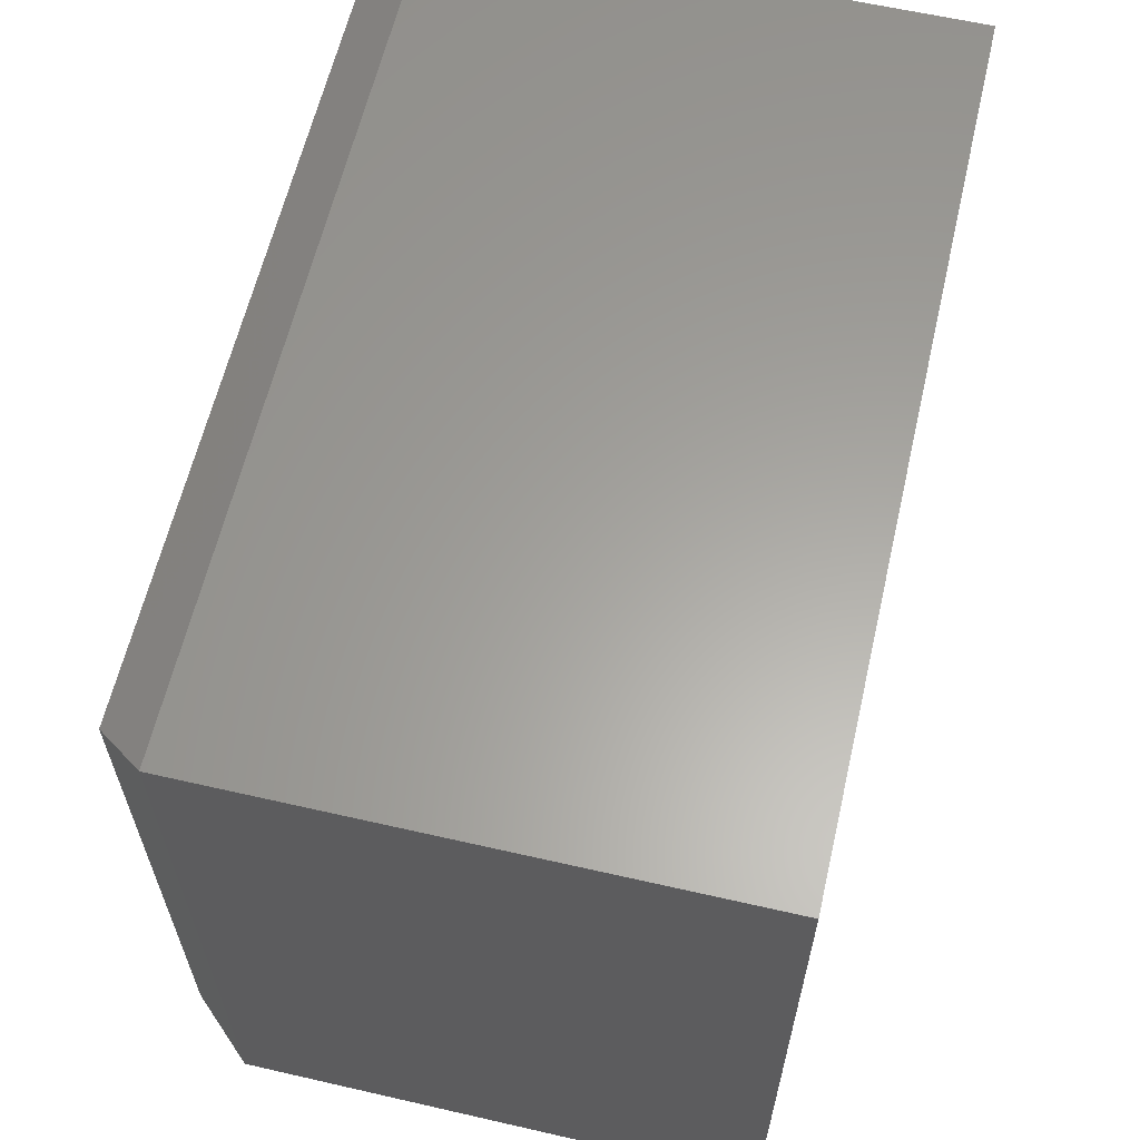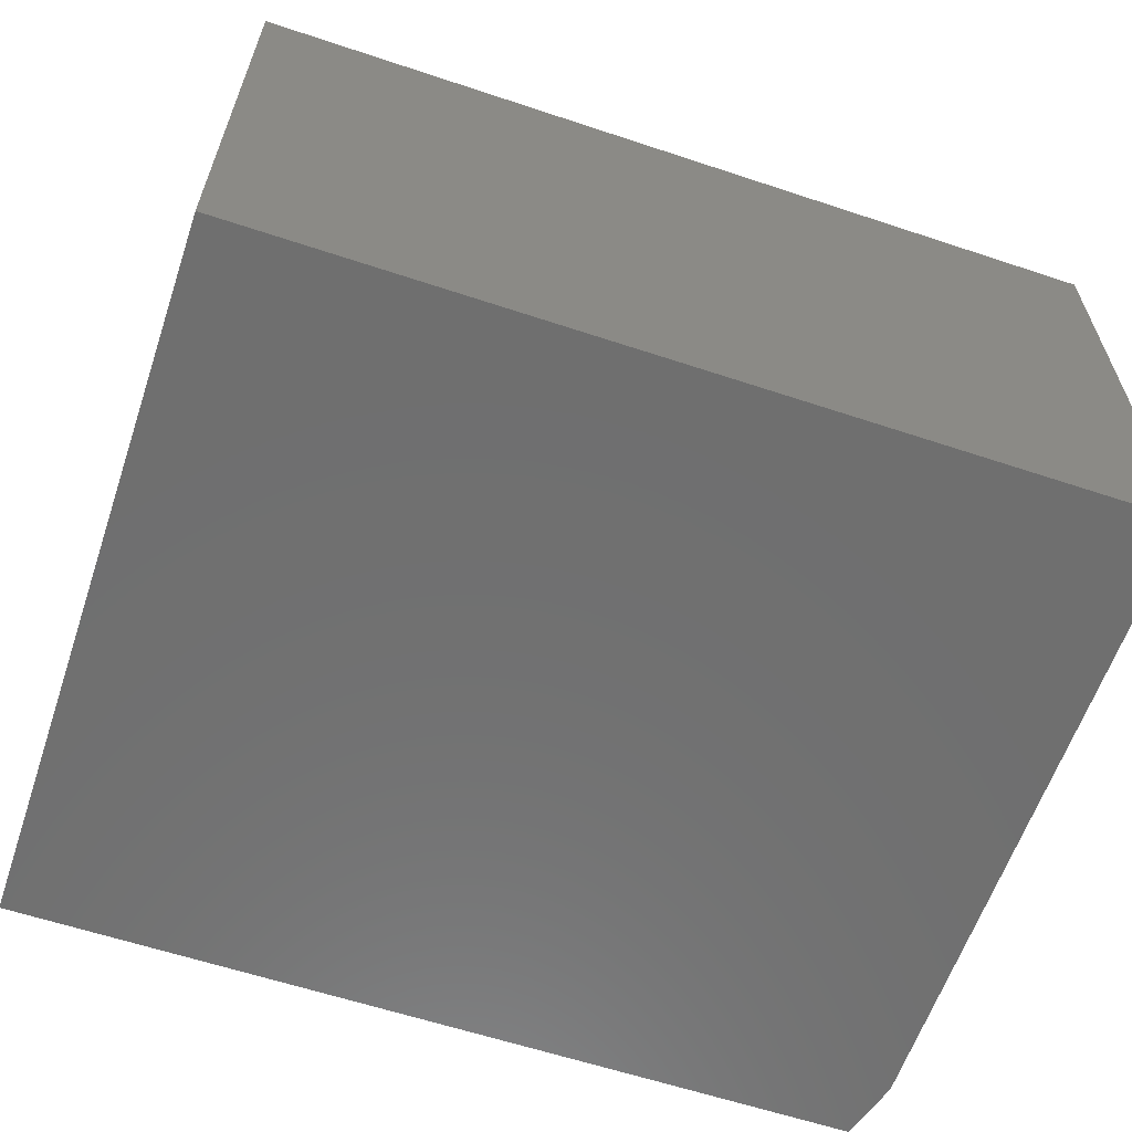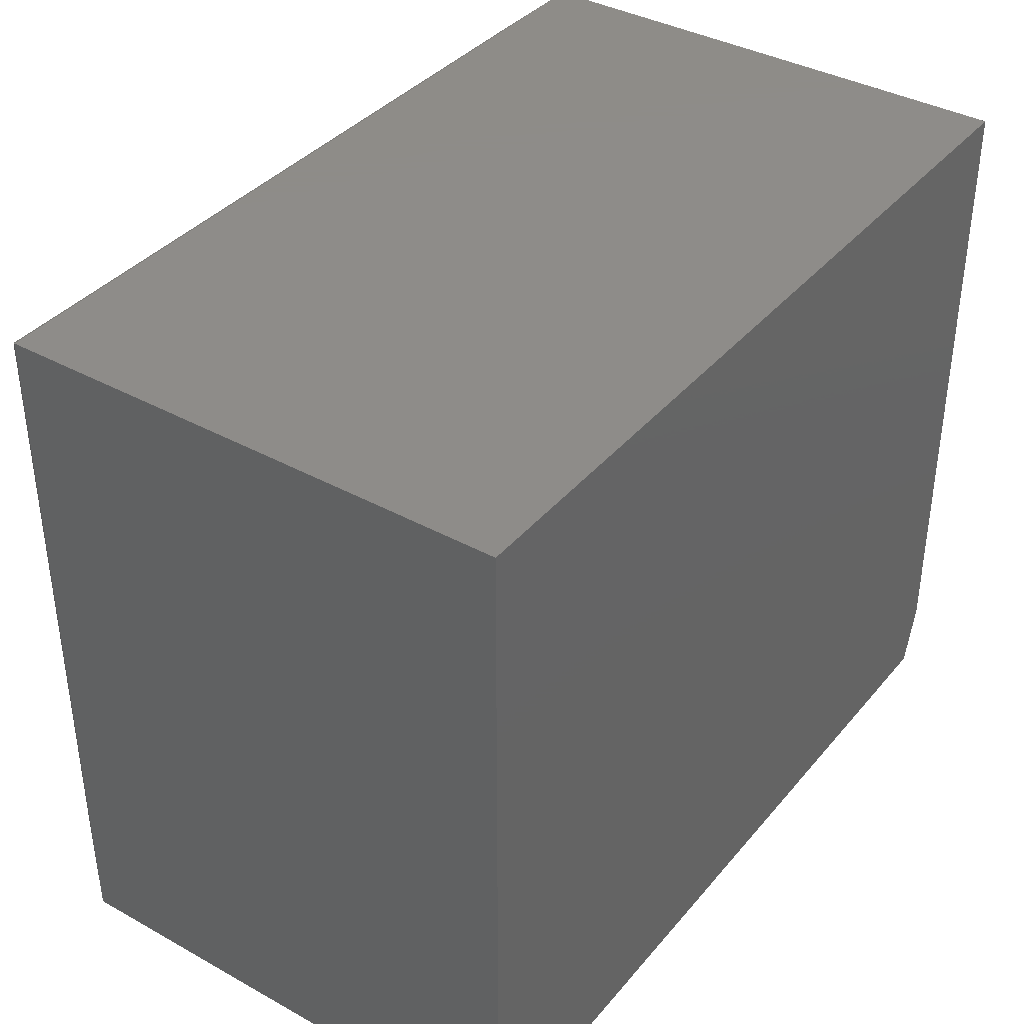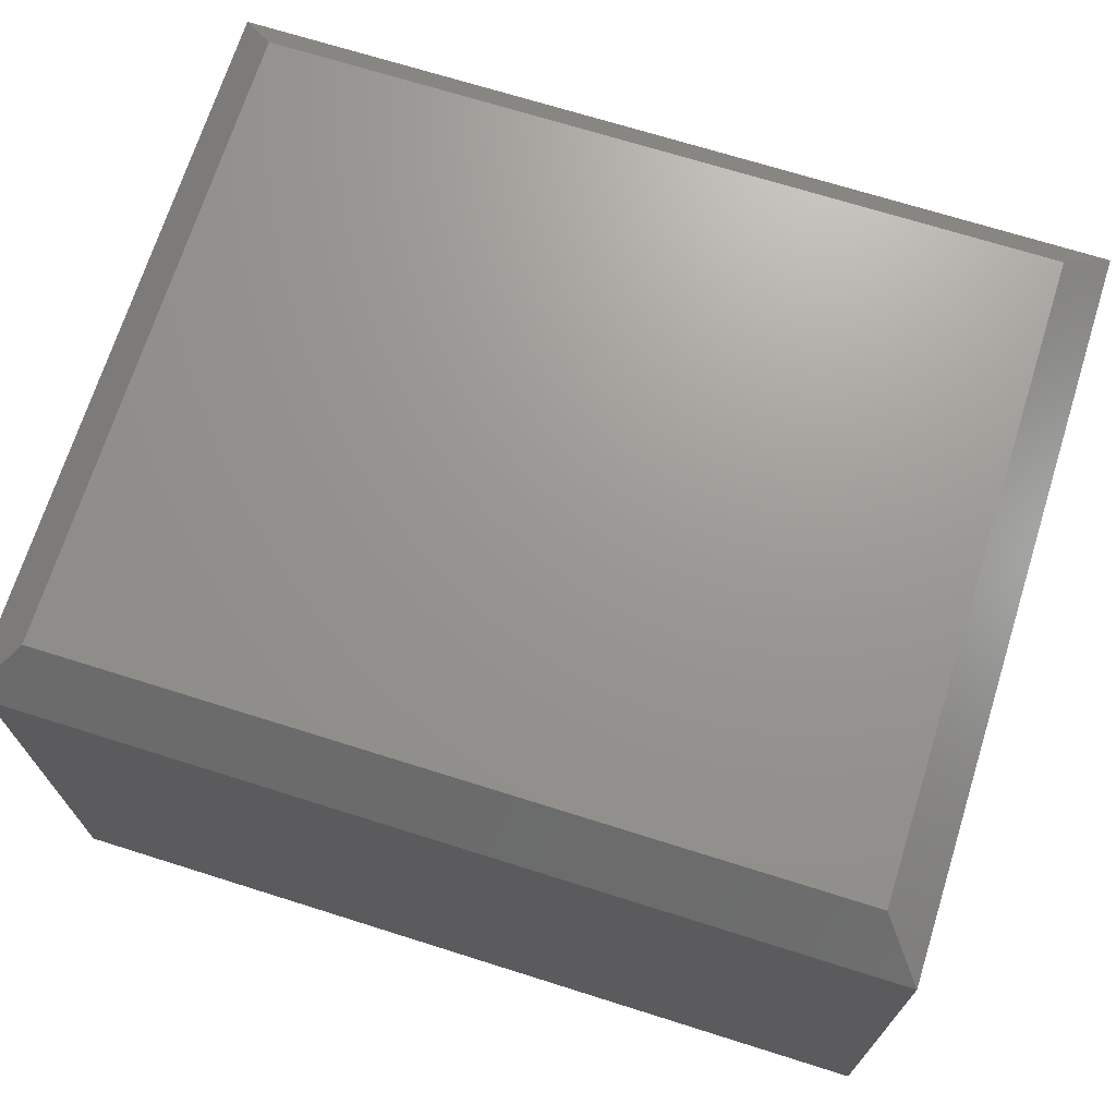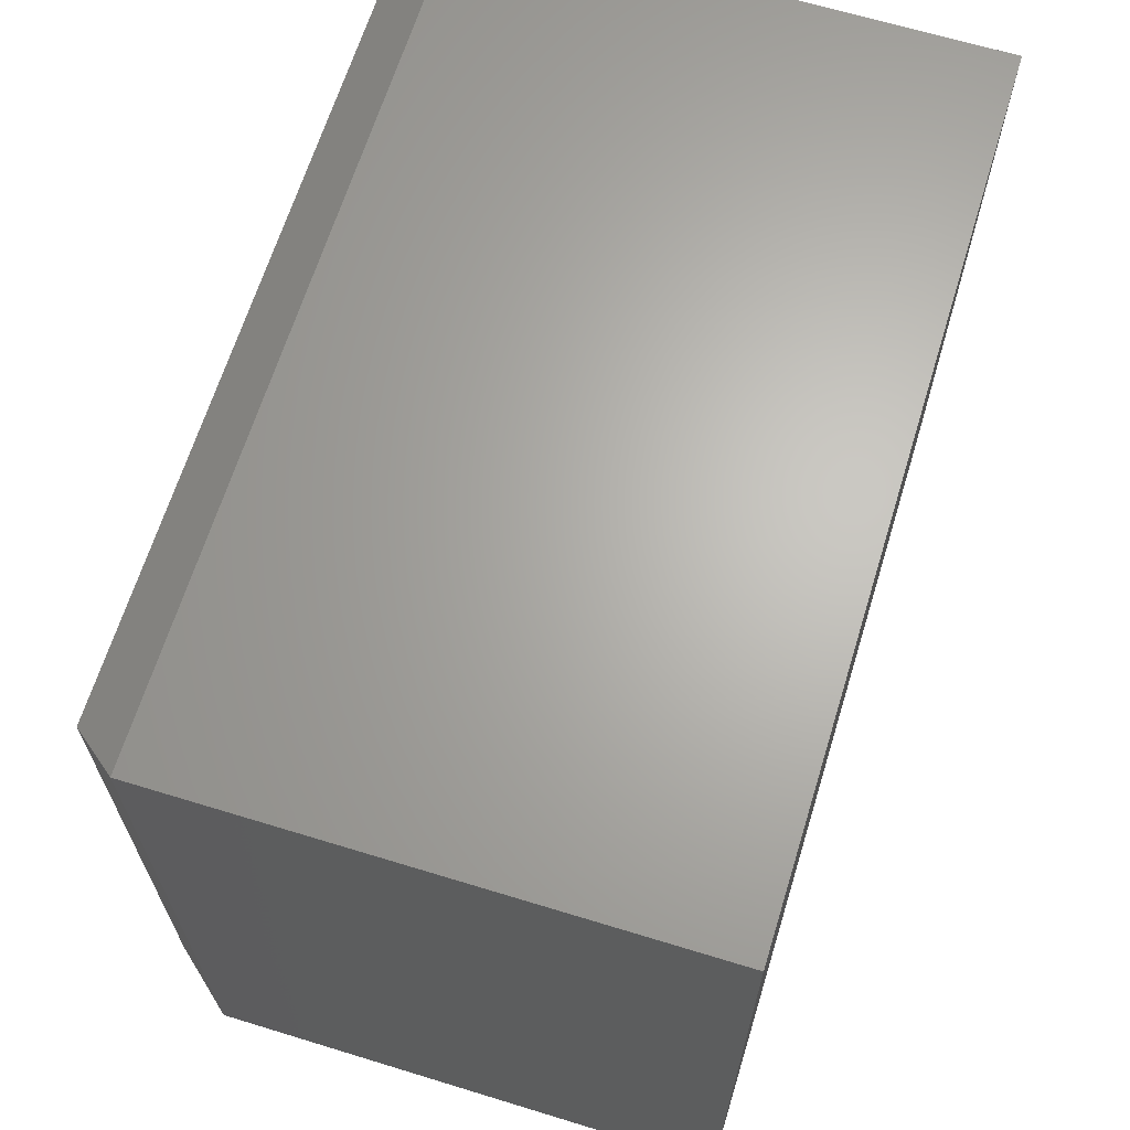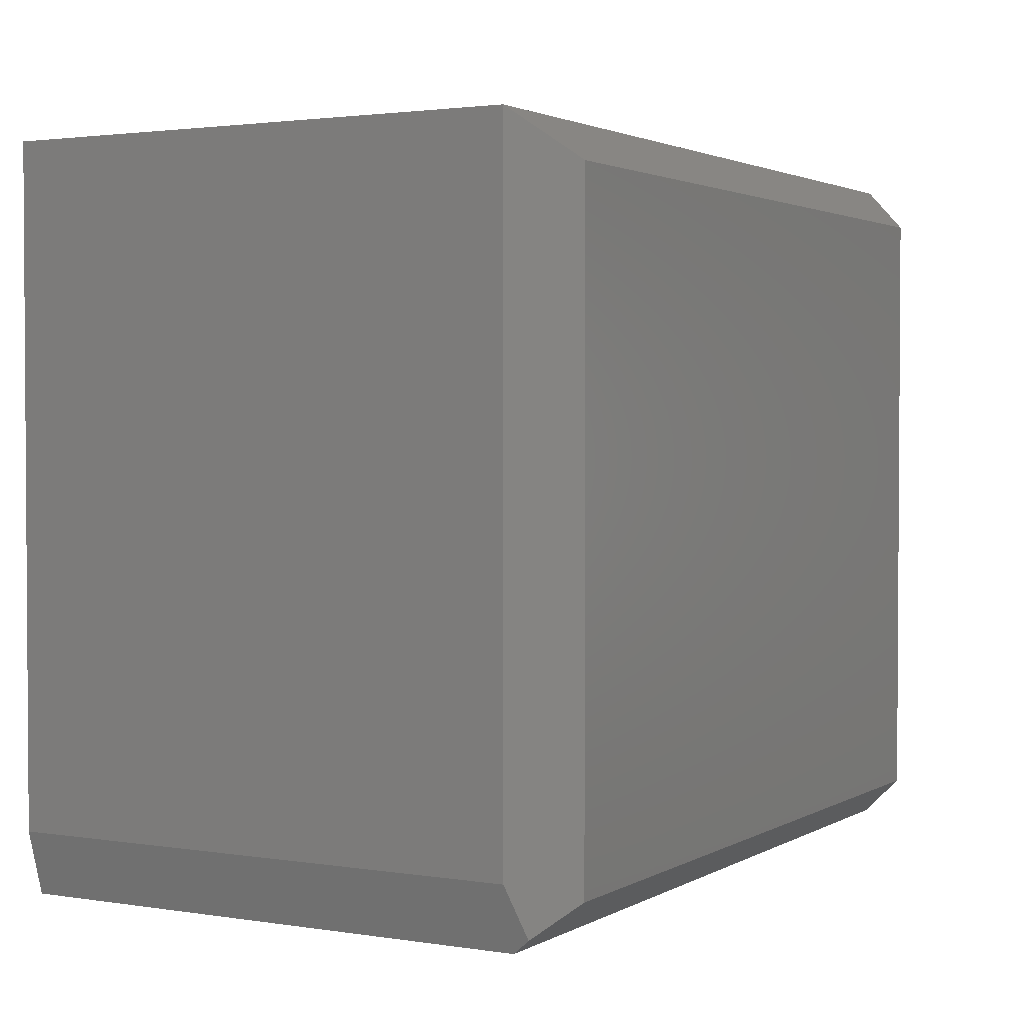
<metadata>
{"format":"stl","ext":"stl","renderer":"f3d","projection":"perspective","resolution":1024,"background":"white","views":[{"elev":61.6,"azim":-76.9,"up":"+Z"},{"elev":-61.2,"azim":-18.7,"up":"+Y"},{"elev":38.0,"azim":-54.9,"up":"+Z"},{"elev":70.1,"azim":-162.5,"up":"+Y"},{"elev":65.5,"azim":-72.9,"up":"+Z"},{"elev":2.2,"azim":119.3,"up":"+Z"}]}
</metadata>
<code>
# stl→obj: 15 verts, 26 faces
v 0.7378 -0.03229 0.01215
v 0.7344 -0.04688 -2.775e-17
v 0.7109 2.392e-18 0.03906
v -5.551e-17 -0.04688 -2.775e-17
v 0.03906 2.392e-18 0.03906
v 0.75 -0.04688 0.05469
v 0.7109 3.588e-17 0.5859
v 0.75 -0.04688 0.625
v 0.75 -0.5 0.05469
v 0.75 -0.5 0.625
v 0 -0.5 0
v 0.7344 -0.5 0
v 0 -0.5 0.625
v 0 -0.04688 0.625
v 0.03906 3.588e-17 0.5859
f 1 2 3
f 3 2 4
f 3 4 5
f 1 3 6
f 6 3 7
f 6 7 8
f 9 6 10
f 10 6 8
f 11 4 12
f 12 4 2
f 13 11 10
f 10 11 12
f 10 12 9
f 1 6 2
f 2 6 9
f 2 9 12
f 11 13 4
f 4 13 14
f 14 13 8
f 8 13 10
f 5 15 3
f 3 15 7
f 14 15 4
f 4 15 5
f 14 8 15
f 15 8 7

</code>
